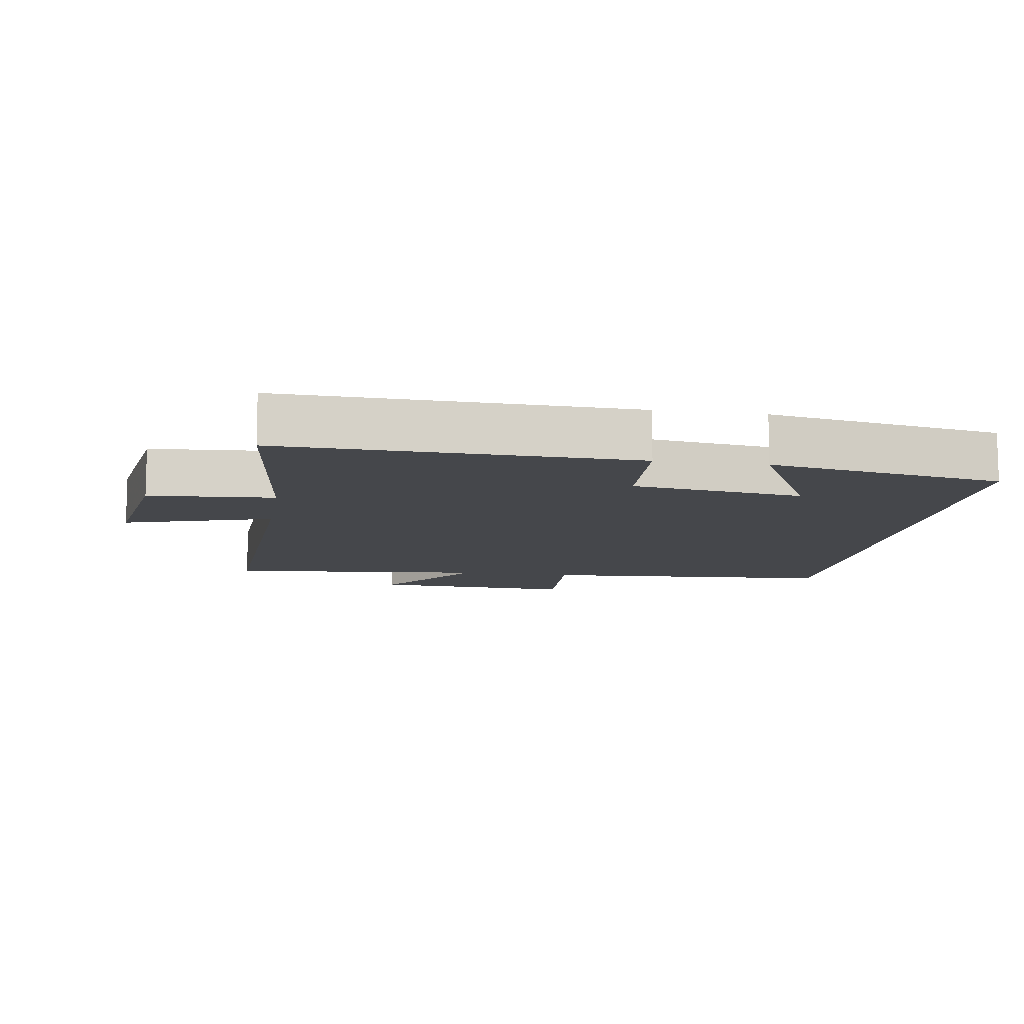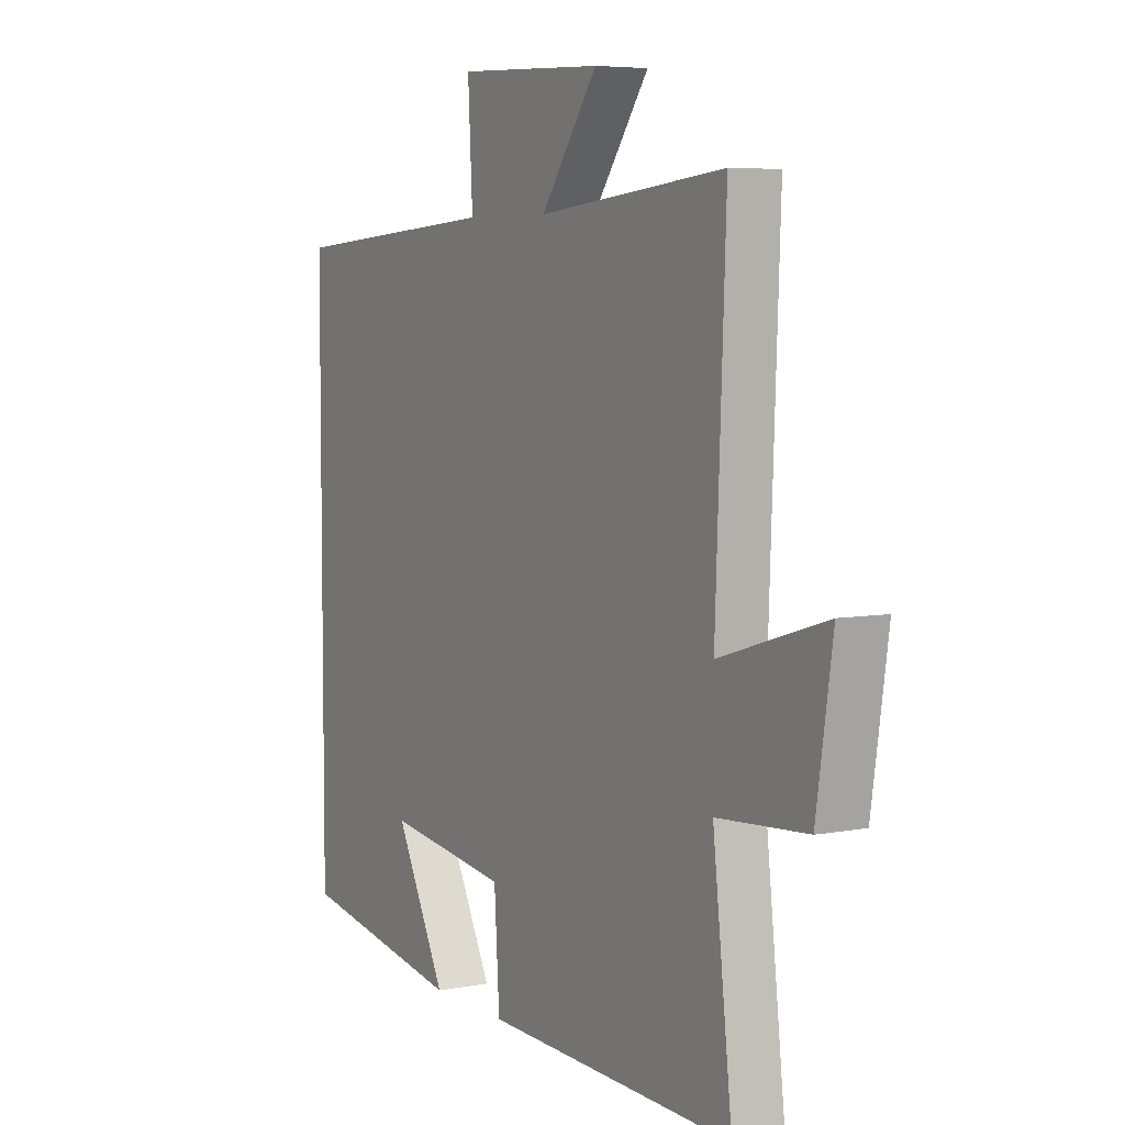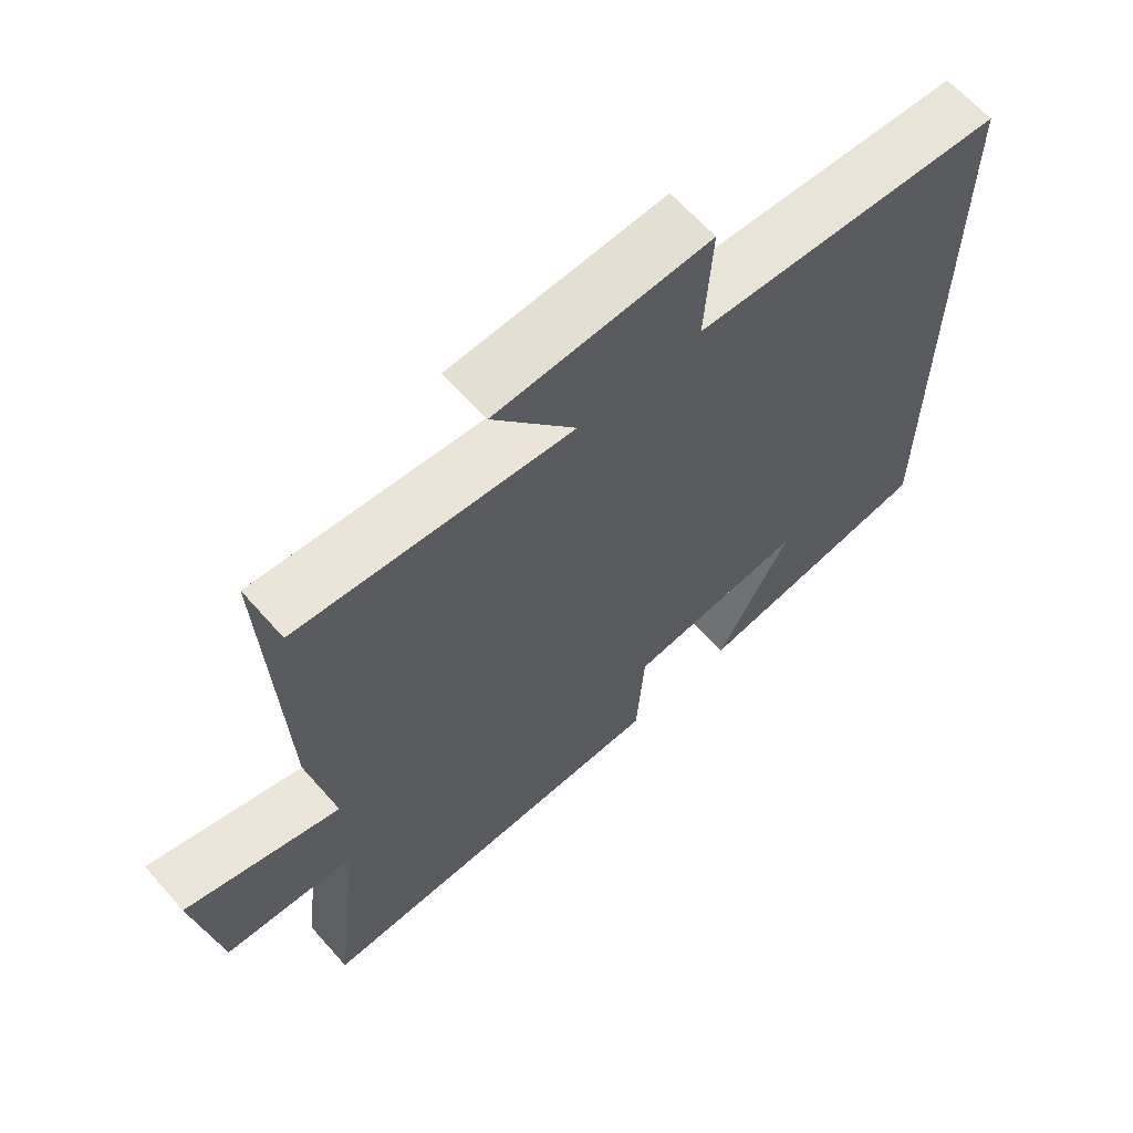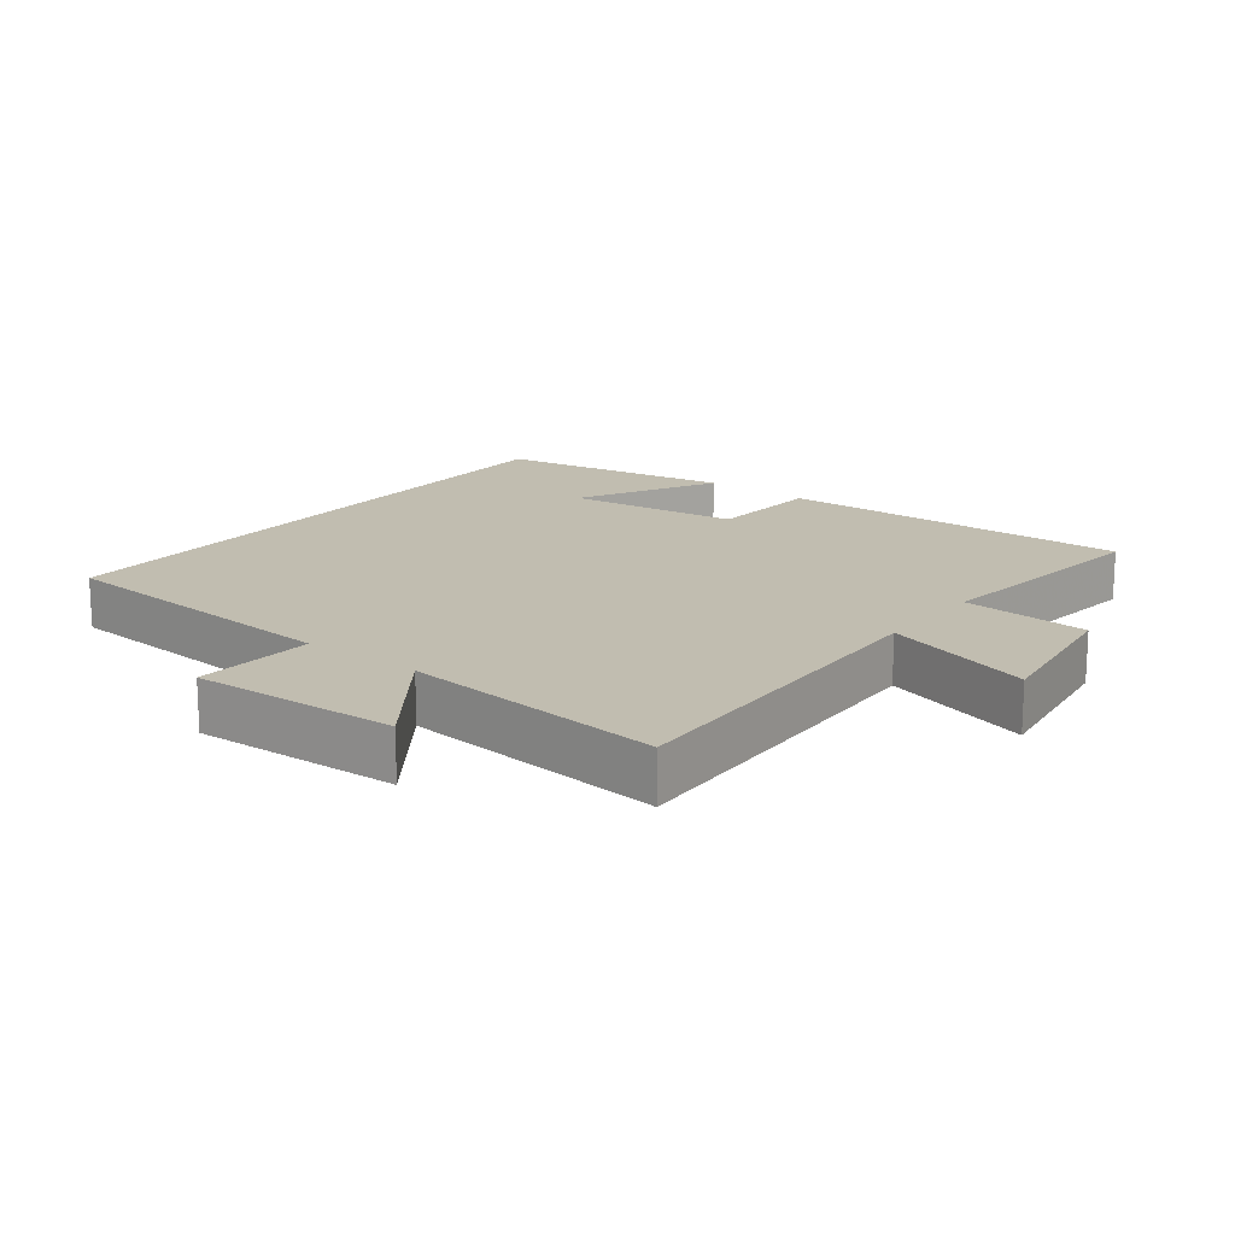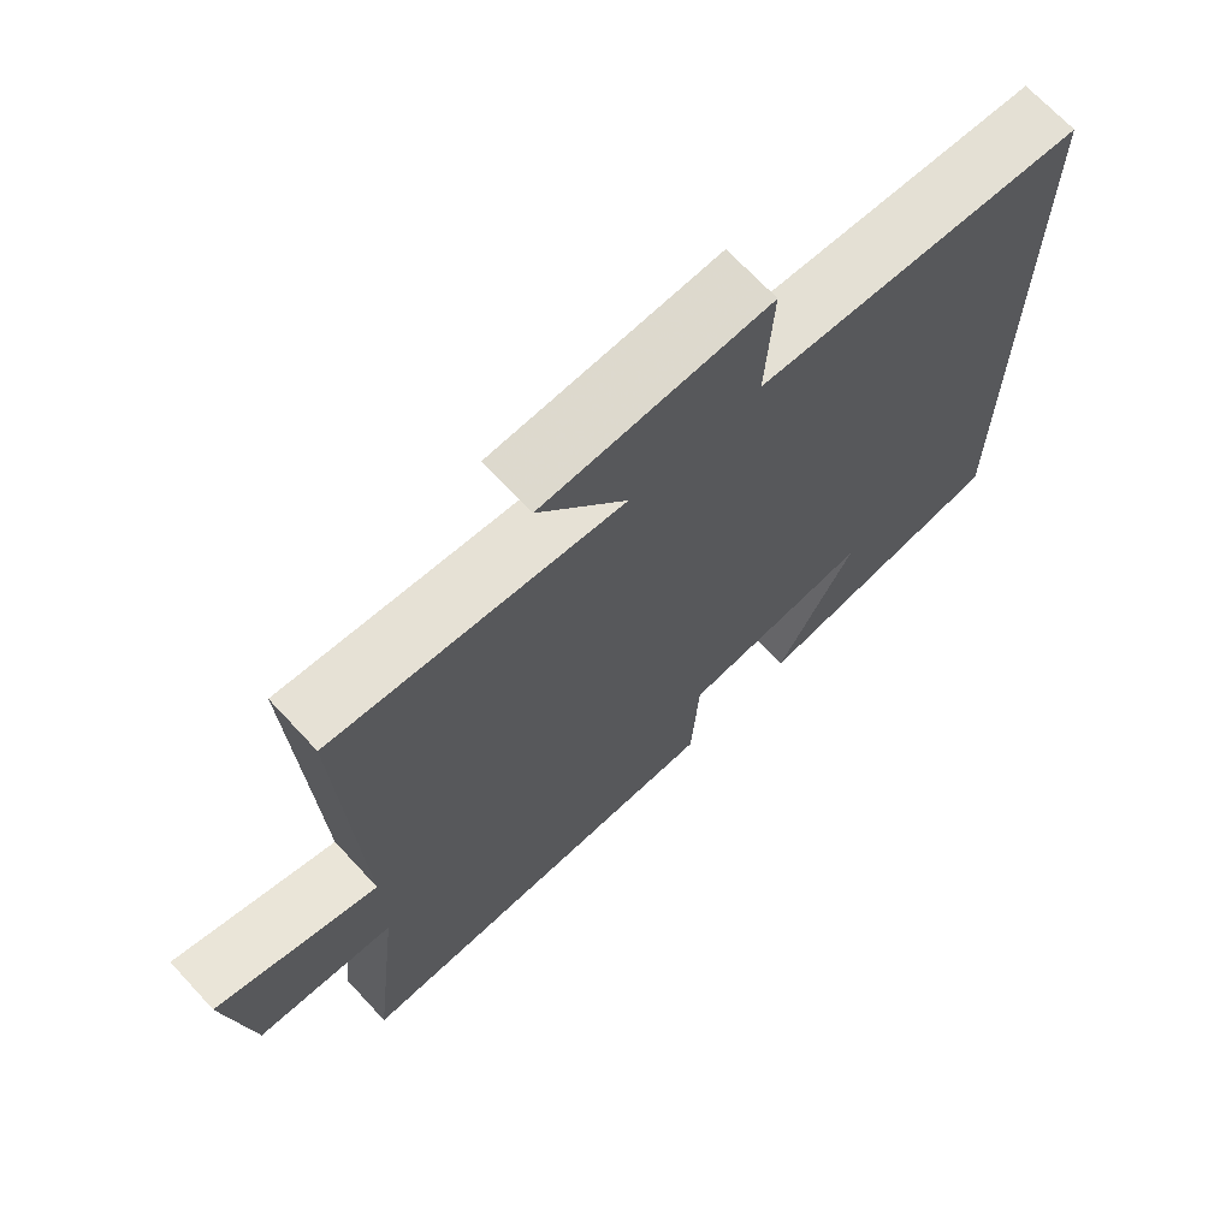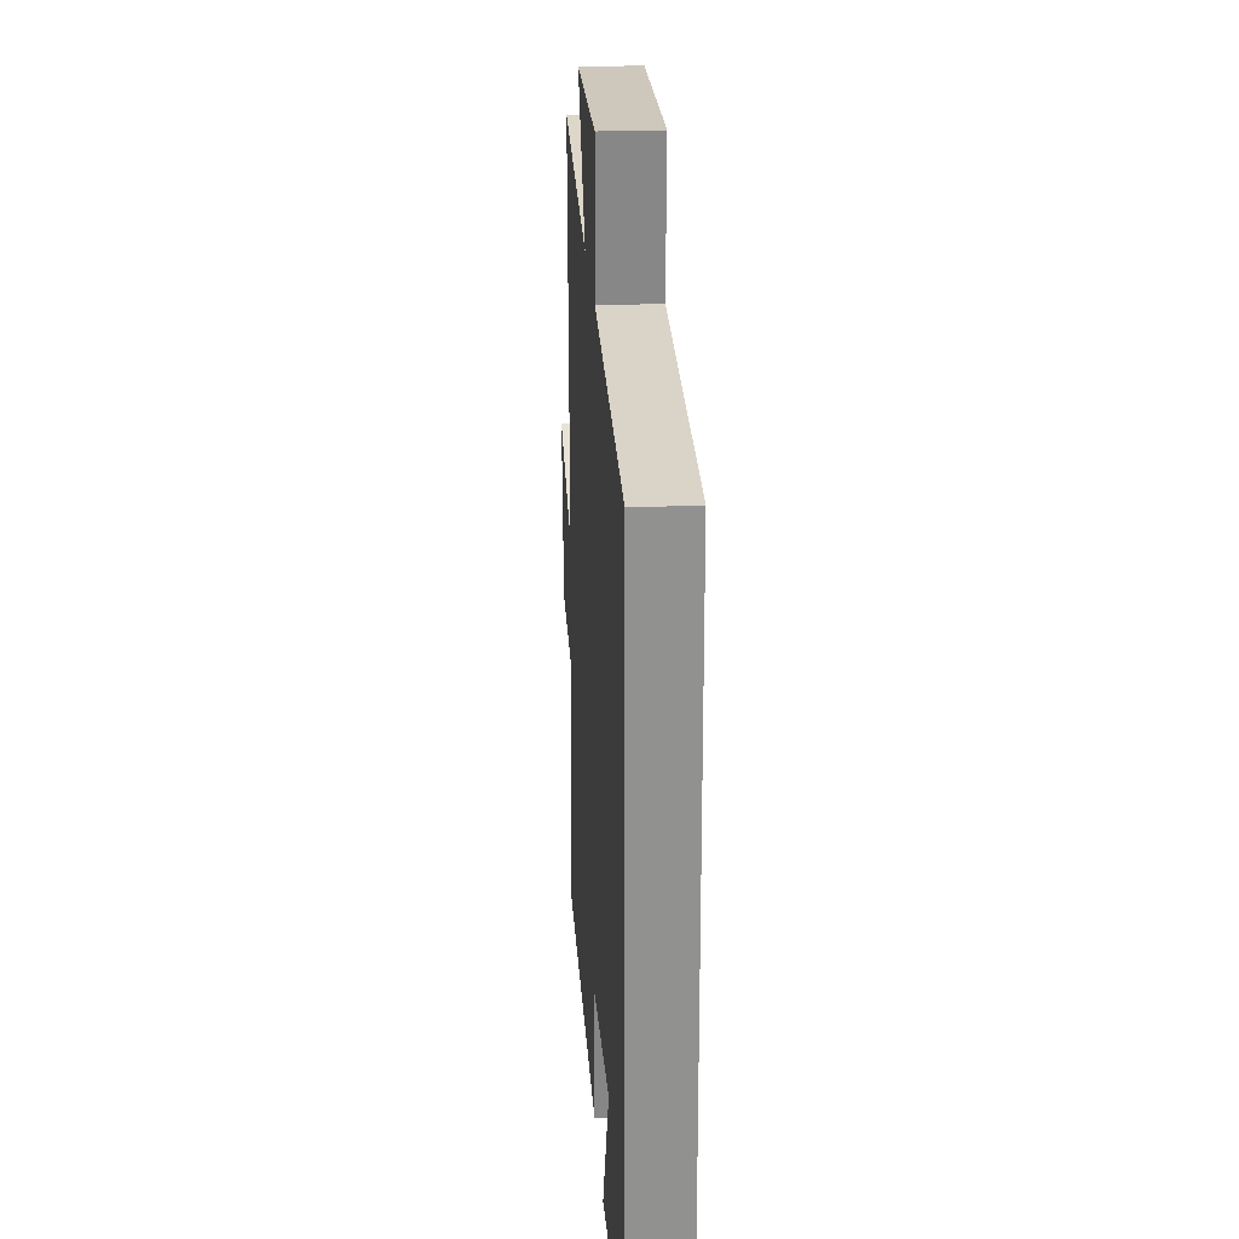
<metadata>
{"format":"obj","ext":"obj","renderer":"f3d","projection":"perspective","resolution":1024,"background":"white","views":[{"elev":-10.6,"azim":171.0,"up":"+Y"},{"elev":5.8,"azim":60.0,"up":"+Z"},{"elev":64.5,"azim":138.5,"up":"+Z"},{"elev":16.7,"azim":37.8,"up":"+Y"},{"elev":69.5,"azim":137.1,"up":"+Z"},{"elev":24.5,"azim":-93.7,"up":"+Z"}]}
</metadata>
<code>
v 0.541 0.07 -0.513
v 0.013 0.07 -0.5
v 0.002 0.07 -0.327
v -0.256 0.07 -0.293
v -0.149 0.07 -0.5
v -0.5 0.07 -0.44
v -0.5 0.07 0.468
v -0.051 0.07 0.5
v -0.061 0.07 0.679
v 0.247 0.07 0.665
v 0.127 0.07 0.5
v 0.521 0.07 0.54
v 0.5 0.07 0.014
v 0.723 0.07 0.082
v 0.689 0.07 -0.146
v 0.5 0.07 -0.16
v 0.541 0 -0.513
v 0.013 0 -0.5
v 0.002 0 -0.327
v -0.256 0 -0.293
v -0.149 0 -0.5
v -0.5 0 -0.44
v -0.5 0 0.468
v -0.051 0 0.5
v -0.061 0 0.679
v 0.247 0 0.665
v 0.127 0 0.5
v 0.521 0 0.54
v 0.5 0 0.014
v 0.723 0 0.082
v 0.689 0 -0.146
v 0.5 0 -0.16
f 13 14 15 16
f 11 12 13
f 11 13 16
f 8 9 10 11
f 4 5 6
f 7 8 11
f 6 7 11
f 4 6 11
f 1 2 3
f 16 1 3
f 3 4 11 16
f 32 31 30 29
f 29 28 27
f 32 29 27
f 27 26 25 24
f 22 21 20
f 27 24 23
f 27 23 22
f 27 22 20
f 19 18 17
f 19 17 32
f 32 27 20 19
f 1 17 18 2
f 2 18 19 3
f 3 19 20 4
f 4 20 21 5
f 5 21 22 6
f 6 22 23 7
f 7 23 24 8
f 8 24 25 9
f 9 25 26 10
f 10 26 27 11
f 11 27 28 12
f 12 28 29 13
f 13 29 30 14
f 14 30 31 15
f 15 31 32 16
f 16 32 17 1

</code>
